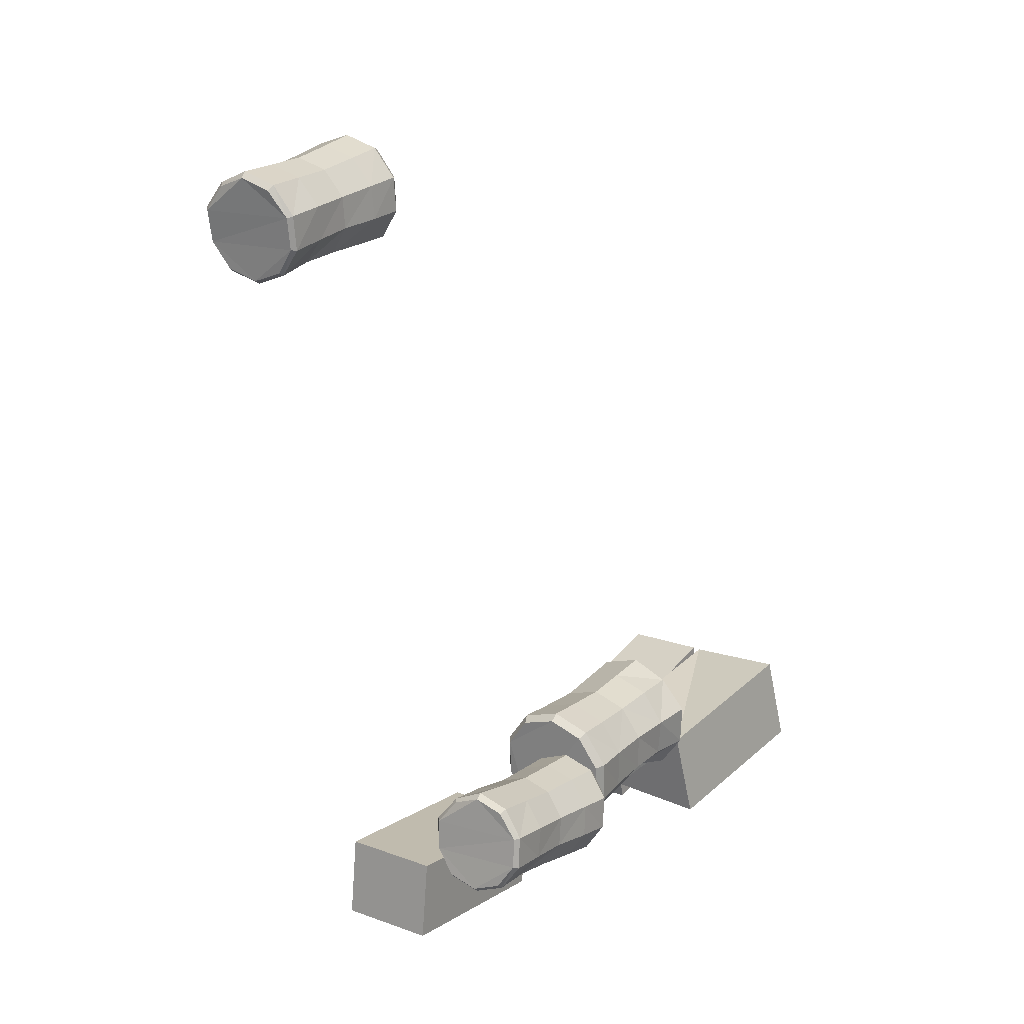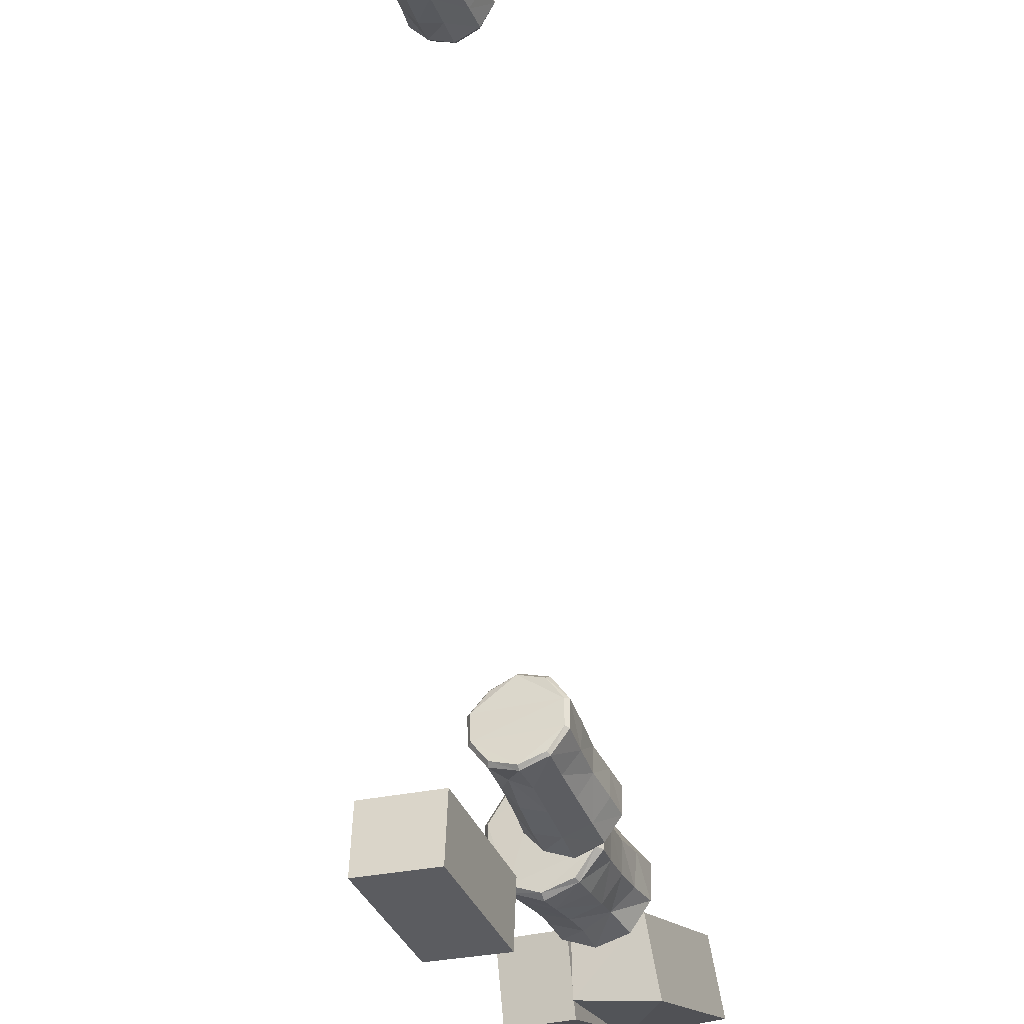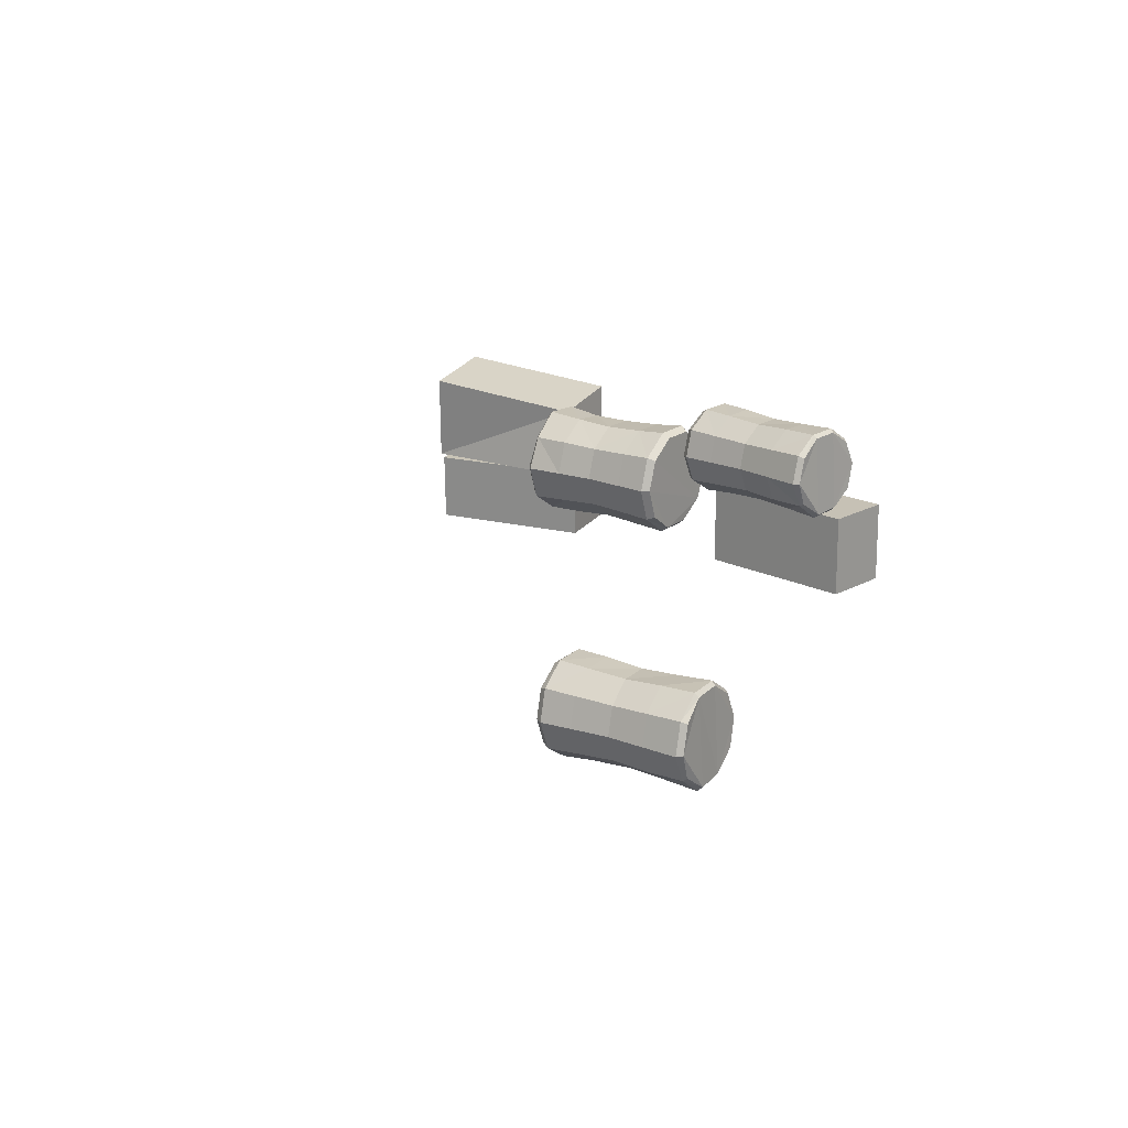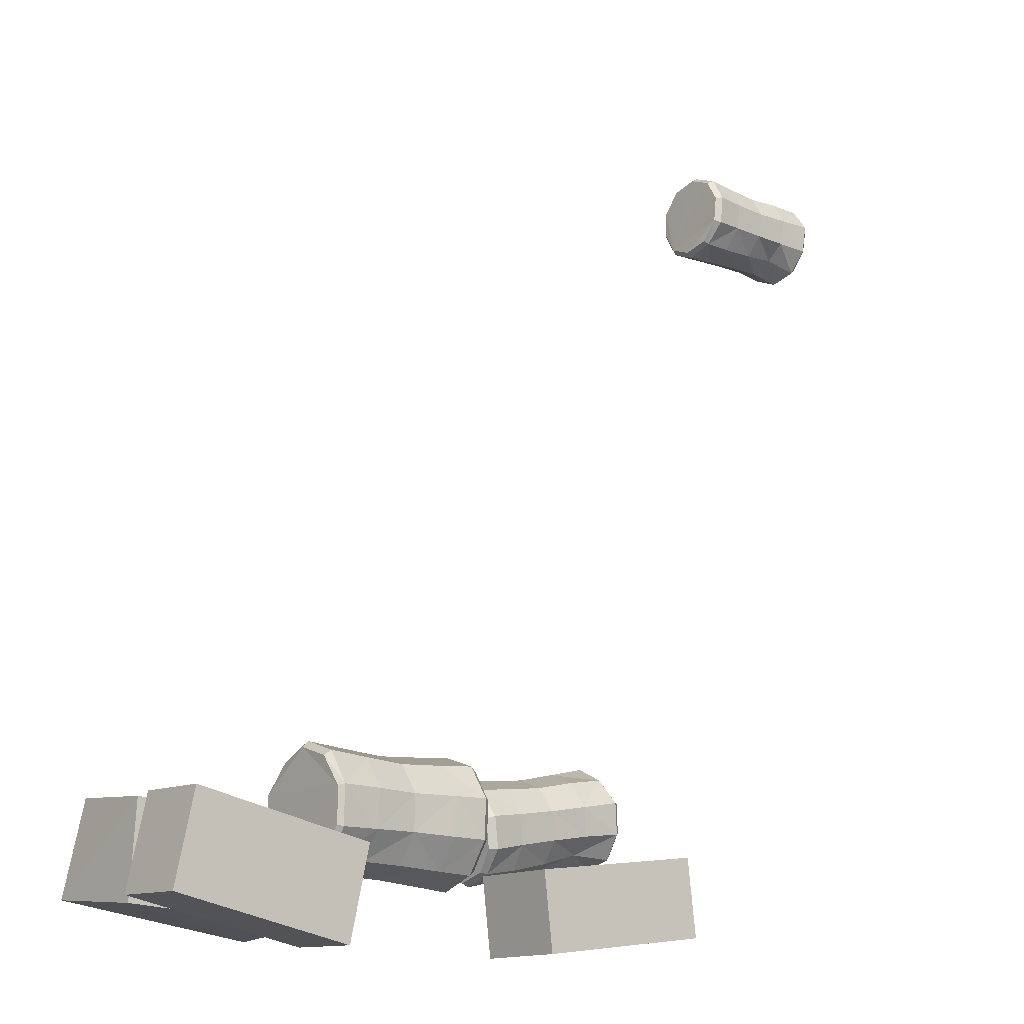
<metadata>
{"format":"obj","ext":"obj","renderer":"f3d","projection":"perspective","resolution":1024,"background":"white","views":[{"elev":21.6,"azim":124.2,"up":"+Z"},{"elev":-27.8,"azim":109.5,"up":"+Z"},{"elev":18.6,"azim":36.5,"up":"+Y"},{"elev":-14.1,"azim":-39.4,"up":"+Z"}]}
</metadata>
<code>
o Main_Stuff
v 0.7844 1.612 -0.1666
v 0.7794 1.672 -0.184
v 0.784 1.571 -0.1194
v 0.7825 1.729 -0.1602
v 0.7875 1.567 -0.05649
v 0.7901 1.601 -0.00347
v 0.7908 1.66 0.01944
v 0.7881 1.76 -0.04562
v 0.7893 1.721 0.003501
v 0.7864 1.762 -0.1076
v -0.08698 1.651 -1.896
v -0.08295 1.572 -1.925
v -0.08249 1.703 -1.829
v -0.08573 1.491 -1.898
v -0.08216 1.702 -1.744
v -0.08192 1.652 -1.675
v -0.08187 1.57 -1.649
v -0.08461 1.441 -1.745
v -0.08202 1.489 -1.675
v -0.08706 1.442 -1.829
v 0.04671 1.632 -1.88
v 0.04505 1.697 -1.9
v 0.0349 1.587 -1.829
v 0.04311 1.761 -1.873
v 0.02409 1.583 -1.761
v 0.0146 1.62 -1.703
v 0.01005 1.684 -1.678
v 0.0225 1.794 -1.749
v 0.01219 1.751 -1.696
v 0.03522 1.797 -1.816
v 0.7881 1.76 -0.04562
v 0.8024 1.769 -0.04243
v 0.7893 1.721 0.003501
v 0.8055 1.726 0.01155
v 0.8709 1.766 -0.04574
v 0.8741 1.724 0.005277
v 0.9569 1.762 -0.04999
v 0.9599 1.722 -0.001484
v 1.039 1.768 -0.05031
v 1.043 1.726 0.00072
v 1.118 1.771 -0.05156
v 1.122 1.73 0.002965
v 1.126 1.762 -0.05505
v 1.133 1.724 -0.00622
v 1.124 1.663 0.02048
v 1.135 1.664 0.009647
v 1.121 1.602 -0.009034
v 1.128 1.607 -0.01488
v 1.131 1.572 -0.06593
v 1.12 1.561 -0.06295
v 1.115 1.568 -0.1308
v 1.125 1.576 -0.128
v 1.123 1.615 -0.1763
v 1.112 1.611 -0.1832
v 1.11 1.676 -0.199
v 1.121 1.675 -0.1917
v 1.11 1.737 -0.1735
v 1.119 1.732 -0.1682
v 1.122 1.766 -0.1167
v 1.114 1.774 -0.1187
v 1.118 1.771 -0.05156
v 1.126 1.762 -0.05505
v 1.039 1.768 -0.05031
v 1.036 1.768 -0.1153
v 0.9569 1.762 -0.04999
v 0.9534 1.764 -0.1122
v 0.8709 1.766 -0.04574
v 0.8672 1.77 -0.1116
v 0.8024 1.769 -0.04243
v 0.799 1.771 -0.1104
v 0.7881 1.76 -0.04562
v 0.7864 1.762 -0.1076
v 0.7959 1.736 -0.1679
v 0.7825 1.729 -0.1602
v 0.7946 1.673 -0.1945
v 0.7794 1.672 -0.184
v 0.7978 1.609 -0.1721
v 0.7844 1.612 -0.1666
v 0.784 1.571 -0.1194
v 0.7996 1.562 -0.1234
v 0.7875 1.567 -0.05649
v 0.8034 1.558 -0.05436
v 0.7901 1.601 -0.00347
v 0.8063 1.595 0.003896
v 0.7908 1.66 0.01944
v 0.8071 1.659 0.02907
v 0.8756 1.66 0.02197
v 0.9614 1.662 0.01439
v 1.044 1.662 0.01742
v 1.043 1.601 -0.006582
v 0.9607 1.603 -0.008425
v 0.8749 1.599 -0.002024
v 0.872 1.565 -0.05783
v 0.8683 1.569 -0.1226
v 0.8652 1.61 -0.1738
v 0.8637 1.673 -0.191
v 0.8645 1.734 -0.1671
v 0.9507 1.732 -0.1654
v 1.034 1.731 -0.1659
v 1.033 1.675 -0.1871
v 0.9501 1.674 -0.1873
v 0.9515 1.614 -0.1702
v 0.9545 1.574 -0.1234
v 0.9581 1.57 -0.06122
v 1.041 1.566 -0.06228
v 1.037 1.576 -0.1253
v 1.036 1.622 -0.1621
v 1.128 1.607 -0.01488
v 1.135 1.664 0.009647
v 1.131 1.572 -0.06593
v 1.126 1.762 -0.05505
v 1.133 1.724 -0.00622
v 1.125 1.576 -0.128
v 1.122 1.766 -0.1167
v 1.121 1.675 -0.1917
v 1.119 1.732 -0.1682
v 1.123 1.615 -0.1763
v -0.4918 1.65 -1.677
v -0.4988 1.571 -1.648
v -0.4991 1.702 -1.743
v -0.4943 1.442 -1.744
v -0.499 1.49 -1.675
v -0.4963 1.701 -1.827
v -0.4939 1.443 -1.828
v -0.4966 1.572 -1.922
v -0.4938 1.492 -1.895
v -0.4974 1.652 -1.896
v 0.414 1.626 -1.641
v 0.416 1.688 -1.613
v 0.43 1.587 -1.695
v 0.4214 1.797 -1.685
v 0.4182 1.755 -1.631
v 0.4376 1.592 -1.763
v 0.4312 1.8 -1.752
v 0.4475 1.701 -1.833
v 0.4401 1.764 -1.808
v 0.4464 1.635 -1.816
v -0.4943 1.442 -1.744
v -0.499 1.49 -1.675
v -0.4843 1.43 -1.741
v -0.4852 1.481 -1.663
v -0.4988 1.571 -1.648
v -0.4851 1.57 -1.634
v -0.3889 1.485 -1.669
v -0.3892 1.433 -1.742
v -0.2889 1.49 -1.675
v -0.2892 1.44 -1.744
v -0.1849 1.433 -1.743
v -0.1846 1.485 -1.67
v -0.1018 1.428 -1.741
v -0.1011 1.481 -1.664
v -0.08461 1.441 -1.745
v -0.08202 1.489 -1.675
v -0.1009 1.57 -1.635
v -0.08187 1.57 -1.649
v -0.1009 1.66 -1.664
v -0.08192 1.652 -1.675
v -0.1012 1.715 -1.739
v -0.08216 1.702 -1.744
v -0.1016 1.716 -1.833
v -0.08249 1.703 -1.829
v -0.1036 1.656 -1.903
v -0.08698 1.651 -1.896
v -0.08295 1.572 -1.925
v -0.1021 1.572 -1.939
v -0.1025 1.484 -1.908
v -0.08573 1.491 -1.898
v -0.1026 1.43 -1.833
v -0.08706 1.442 -1.829
v -0.08461 1.441 -1.745
v -0.1018 1.428 -1.741
v -0.1849 1.433 -1.743
v -0.1852 1.434 -1.832
v -0.2896 1.442 -1.829
v -0.2892 1.44 -1.744
v -0.3897 1.438 -1.83
v -0.3892 1.433 -1.742
v -0.4843 1.43 -1.741
v -0.4844 1.432 -1.832
v -0.4943 1.442 -1.744
v -0.4939 1.443 -1.828
v -0.4838 1.487 -1.903
v -0.3901 1.493 -1.895
v -0.2898 1.491 -1.898
v -0.3903 1.571 -1.919
v -0.4938 1.492 -1.895
v -0.4846 1.572 -1.932
v -0.4966 1.572 -1.922
v -0.4974 1.652 -1.896
v -0.4851 1.659 -1.905
v -0.4963 1.701 -1.827
v -0.4845 1.712 -1.831
v -0.4991 1.702 -1.743
v -0.4854 1.715 -1.738
v -0.4828 1.655 -1.669
v -0.4918 1.65 -1.677
v -0.3887 1.57 -1.641
v -0.2888 1.57 -1.649
v -0.1844 1.57 -1.642
v -0.1845 1.656 -1.669
v -0.1846 1.707 -1.742
v -0.1849 1.706 -1.83
v -0.1853 1.656 -1.903
v -0.1855 1.572 -1.931
v -0.1855 1.487 -1.904
v -0.2898 1.572 -1.923
v -0.2896 1.65 -1.895
v -0.2894 1.701 -1.828
v -0.2891 1.702 -1.743
v -0.2888 1.651 -1.675
v -0.3888 1.656 -1.668
v -0.3891 1.708 -1.741
v -0.3899 1.701 -1.827
v -0.3911 1.641 -1.881
v 0.4214 1.797 -1.685
v 0.4182 1.755 -1.631
v 0.411 1.806 -1.683
v 0.4032 1.761 -1.623
v 0.416 1.688 -1.613
v 0.4009 1.688 -1.604
v 0.3102 1.757 -1.643
v 0.3186 1.803 -1.699
v 0.2137 1.753 -1.664
v 0.2216 1.796 -1.716
v 0.1197 1.801 -1.731
v 0.1113 1.755 -1.675
v 0.03848 1.804 -1.742
v 0.02924 1.757 -1.684
v 0.0225 1.794 -1.749
v 0.01219 1.751 -1.696
v 0.01005 1.684 -1.678
v 0.02689 1.684 -1.664
v 0.03188 1.613 -1.692
v 0.0146 1.62 -1.703
v 0.04231 1.573 -1.755
v 0.02409 1.583 -1.761
v 0.0542 1.577 -1.83
v 0.0349 1.587 -1.829
v 0.06376 1.628 -1.883
v 0.04671 1.632 -1.88
v 0.04505 1.697 -1.9
v 0.06534 1.698 -1.908
v 0.04311 1.761 -1.873
v 0.06064 1.768 -1.879
v 0.03522 1.797 -1.816
v 0.05062 1.807 -1.816
v 0.03848 1.804 -1.742
v 0.0225 1.794 -1.749
v 0.1197 1.801 -1.731
v 0.131 1.805 -1.802
v 0.2324 1.799 -1.784
v 0.2216 1.796 -1.716
v 0.33 1.803 -1.769
v 0.3186 1.803 -1.699
v 0.411 1.806 -1.683
v 0.4223 1.809 -1.756
v 0.4214 1.797 -1.685
v 0.4312 1.8 -1.752
v 0.4313 1.769 -1.816
v 0.3392 1.763 -1.824
v 0.2419 1.763 -1.842
v 0.3436 1.701 -1.847
v 0.4401 1.764 -1.808
v 0.4371 1.702 -1.843
v 0.4475 1.701 -1.833
v 0.4464 1.635 -1.816
v 0.4356 1.63 -1.826
v 0.4376 1.592 -1.763
v 0.4268 1.584 -1.769
v 0.43 1.587 -1.695
v 0.4163 1.576 -1.695
v 0.4043 1.621 -1.636
v 0.414 1.626 -1.641
v 0.3079 1.687 -1.625
v 0.2115 1.686 -1.646
v 0.1091 1.685 -1.657
v 0.1138 1.618 -1.683
v 0.1237 1.58 -1.744
v 0.1348 1.585 -1.814
v 0.1433 1.629 -1.87
v 0.1457 1.699 -1.889
v 0.141 1.766 -1.863
v 0.2462 1.699 -1.866
v 0.2438 1.634 -1.847
v 0.2362 1.591 -1.796
v 0.2255 1.585 -1.728
v 0.2161 1.622 -1.671
v 0.3127 1.62 -1.651
v 0.3227 1.581 -1.711
v 0.3339 1.592 -1.78
v 0.3408 1.643 -1.82
v -0.542 1.717 -2.061
v -0.511 1.687 -1.849
v -0.9684 1.76 -1.992
v -0.9374 1.73 -1.78
v -0.9374 1.73 -1.78
v -0.511 1.687 -1.849
v -0.9498 1.499 -1.799
v -0.5166 1.498 -1.826
v -0.5298 1.498 -2.042
v -0.542 1.717 -2.061
v -0.963 1.498 -2.015
v -0.9684 1.76 -1.992
v -0.5298 1.498 -2.042
v -0.963 1.498 -2.015
v -0.5166 1.498 -1.826
v -0.9498 1.499 -1.799
v -0.542 1.717 -2.061
v -0.5298 1.498 -2.042
v -0.511 1.687 -1.849
v -0.5166 1.498 -1.826
v -0.9374 1.73 -1.78
v -0.9498 1.499 -1.799
v -0.9684 1.76 -1.992
v -0.963 1.498 -2.015
v -0.9296 1.493 -1.788
v -0.9715 1.499 -2
v -0.5039 1.493 -1.872
v -0.5458 1.5 -2.085
v -0.9715 1.499 -2
v -0.9723 1.316 -2.005
v -0.5458 1.5 -2.085
v -0.5466 1.316 -2.09
v -0.9304 1.309 -1.793
v -0.9296 1.493 -1.788
v -0.5047 1.31 -1.878
v -0.5039 1.493 -1.872
v -0.9304 1.309 -1.793
v -0.5047 1.31 -1.878
v -0.9723 1.316 -2.005
v -0.5466 1.316 -2.09
v -0.9296 1.493 -1.788
v -0.9304 1.309 -1.793
v -0.9715 1.499 -2
v -0.9723 1.316 -2.005
v -0.5458 1.5 -2.085
v -0.5466 1.316 -2.09
v -0.5039 1.493 -1.872
v -0.5047 1.31 -1.878
v 0.4269 1.316 -2.03
v 0.4271 1.532 -2.029
v -0.00377 1.317 -2.084
v -0.003634 1.533 -2.083
v 0.4271 1.532 -2.029
v 0.4045 1.532 -1.847
v -0.003634 1.533 -2.083
v -0.02618 1.532 -1.901
v 0.4044 1.315 -1.848
v 0.4269 1.316 -2.03
v -0.02632 1.316 -1.902
v -0.00377 1.317 -2.084
v 0.4044 1.315 -1.848
v -0.02632 1.316 -1.902
v 0.4045 1.532 -1.847
v -0.02618 1.532 -1.901
v 0.4269 1.316 -2.03
v 0.4044 1.315 -1.848
v 0.4271 1.532 -2.029
v 0.4045 1.532 -1.847
v -0.003634 1.533 -2.083
v -0.02618 1.532 -1.901
v -0.00377 1.317 -2.084
v -0.02632 1.316 -1.902
f 2 1 3
f 4 2 3
f 4 3 5
f 4 5 6
f 4 6 7
f 4 7 8
f 7 9 8
f 4 8 10
f 12 11 13
f 14 12 13
f 14 13 15
f 14 15 16
f 14 16 17
f 14 17 18
f 17 19 18
f 14 18 20
f 22 21 23
f 24 22 23
f 24 23 25
f 24 25 26
f 24 26 27
f 24 27 28
f 27 29 28
f 24 28 30
f 32 31 33
f 32 33 34
f 35 32 34
f 36 35 34
f 37 35 36
f 38 37 36
f 39 37 38
f 40 39 38
f 41 39 40
f 42 41 40
f 43 41 42
f 44 43 42
f 45 44 42
f 46 44 45
f 47 46 45
f 48 46 47
f 49 48 47
f 50 49 47
f 51 49 50
f 52 49 51
f 53 52 51
f 54 53 51
f 55 53 54
f 56 53 55
f 57 56 55
f 58 56 57
f 59 58 57
f 60 59 57
f 61 59 60
f 62 59 61
f 61 60 63
f 64 63 60
f 64 60 57
f 65 63 64
f 66 65 64
f 67 65 66
f 68 67 66
f 69 67 68
f 70 69 68
f 71 69 70
f 72 71 70
f 73 72 70
f 74 72 73
f 75 74 73
f 76 74 75
f 77 76 75
f 78 76 77
f 79 78 77
f 80 79 77
f 81 79 80
f 82 81 80
f 83 81 82
f 84 83 82
f 85 83 84
f 86 85 84
f 34 85 86
f 33 85 34
f 34 86 36
f 87 36 86
f 38 36 87
f 88 38 87
f 40 38 88
f 89 40 88
f 42 40 89
f 45 42 89
f 47 45 89
f 47 89 90
f 90 89 88
f 90 88 91
f 91 88 87
f 91 87 92
f 92 87 86
f 92 86 84
f 92 84 93
f 93 84 82
f 93 82 94
f 94 82 80
f 94 80 77
f 94 77 95
f 95 77 96
f 96 77 75
f 96 75 73
f 96 73 97
f 97 73 70
f 97 70 68
f 97 68 98
f 98 68 66
f 98 66 99
f 99 66 64
f 99 64 57
f 100 99 57
f 98 99 100
f 101 98 100
f 97 98 101
f 96 97 101
f 95 96 101
f 95 101 102
f 102 101 100
f 94 95 102
f 103 94 102
f 93 94 103
f 104 93 103
f 92 93 104
f 91 92 104
f 105 91 104
f 90 91 105
f 47 90 105
f 50 47 105
f 51 50 105
f 106 51 105
f 106 105 104
f 106 104 103
f 106 103 107
f 107 103 102
f 107 102 100
f 107 100 55
f 55 100 57
f 107 55 54
f 106 107 54
f 54 51 106
f 109 108 110
f 109 110 111
f 111 112 109
f 111 110 113
f 114 111 113
f 115 114 113
f 116 114 115
f 115 113 117
f 119 118 120
f 119 120 121
f 121 122 119
f 121 120 123
f 124 121 123
f 125 124 123
f 126 124 125
f 125 123 127
f 129 128 130
f 129 130 131
f 131 132 129
f 131 130 133
f 134 131 133
f 135 134 133
f 136 134 135
f 135 133 137
f 139 138 140
f 141 139 140
f 142 139 141
f 143 142 141
f 143 141 144
f 144 141 140
f 144 140 145
f 144 145 146
f 146 145 147
f 146 147 148
f 146 148 149
f 149 148 150
f 149 150 151
f 151 150 152
f 151 152 153
f 151 153 154
f 154 153 155
f 154 155 156
f 156 155 157
f 156 157 158
f 158 157 159
f 158 159 160
f 160 159 161
f 160 161 162
f 162 161 163
f 162 163 164
f 162 164 165
f 165 164 166
f 166 164 167
f 166 167 168
f 168 167 169
f 168 169 170
f 168 170 171
f 168 171 172
f 168 172 173
f 173 172 174
f 174 172 175
f 174 175 176
f 176 175 177
f 176 177 178
f 176 178 179
f 179 178 180
f 179 180 181
f 179 181 182
f 176 179 182
f 183 176 182
f 174 176 183
f 184 174 183
f 184 183 185
f 185 183 182
f 182 181 186
f 182 186 187
f 185 182 187
f 187 186 188
f 187 188 189
f 187 189 190
f 190 189 191
f 190 191 192
f 192 191 193
f 192 193 194
f 194 193 195
f 195 193 196
f 195 196 142
f 195 142 143
f 195 143 197
f 197 143 144
f 197 144 146
f 197 146 198
f 198 146 149
f 198 149 199
f 199 149 151
f 199 151 154
f 199 154 200
f 200 154 156
f 200 156 201
f 201 156 158
f 201 158 202
f 202 158 160
f 202 160 162
f 202 162 203
f 203 162 204
f 204 162 165
f 204 165 166
f 204 166 205
f 205 166 168
f 205 168 173
f 205 173 174
f 205 174 184
f 205 184 206
f 204 205 206
f 207 204 206
f 203 204 207
f 202 203 207
f 208 202 207
f 201 202 208
f 209 201 208
f 210 201 209
f 200 201 210
f 199 200 210
f 198 199 210
f 211 198 210
f 197 198 211
f 195 197 211
f 195 211 212
f 212 211 210
f 212 210 209
f 194 195 212
f 192 194 212
f 192 212 213
f 213 212 209
f 213 209 208
f 213 208 214
f 192 213 214
f 190 192 214
f 187 190 214
f 185 187 214
f 206 185 214
f 184 185 206
f 206 214 207
f 208 207 214
f 216 215 217
f 218 216 217
f 219 216 218
f 220 219 218
f 220 218 221
f 221 218 217
f 221 217 222
f 221 222 223
f 223 222 224
f 223 224 225
f 223 225 226
f 226 225 227
f 226 227 228
f 228 227 229
f 228 229 230
f 228 230 231
f 228 231 232
f 232 231 233
f 233 231 234
f 233 234 235
f 235 234 236
f 235 236 237
f 237 236 238
f 237 238 239
f 239 238 240
f 239 240 241
f 239 241 242
f 242 241 243
f 242 243 244
f 244 243 245
f 244 245 246
f 246 245 247
f 245 248 247
f 246 247 249
f 246 249 250
f 250 249 251
f 251 249 252
f 251 252 253
f 253 252 254
f 253 254 255
f 253 255 256
f 256 255 257
f 256 257 258
f 256 258 259
f 253 256 259
f 260 253 259
f 251 253 260
f 261 251 260
f 261 260 262
f 262 260 259
f 259 258 263
f 259 263 264
f 262 259 264
f 264 263 265
f 264 265 266
f 264 266 267
f 267 266 268
f 267 268 269
f 269 268 270
f 269 270 271
f 271 270 272
f 272 270 273
f 272 273 219
f 272 219 220
f 272 220 274
f 274 220 221
f 274 221 223
f 274 223 275
f 275 223 226
f 275 226 276
f 276 226 228
f 276 228 232
f 276 232 277
f 277 232 233
f 277 233 278
f 278 233 235
f 278 235 279
f 279 235 237
f 279 237 239
f 279 239 280
f 280 239 281
f 281 239 242
f 281 242 244
f 281 244 282
f 282 244 246
f 282 246 250
f 282 250 251
f 282 251 261
f 282 261 283
f 281 282 283
f 284 281 283
f 280 281 284
f 279 280 284
f 285 279 284
f 278 279 285
f 286 278 285
f 287 278 286
f 277 278 287
f 276 277 287
f 275 276 287
f 288 275 287
f 274 275 288
f 272 274 288
f 272 288 289
f 289 288 287
f 289 287 286
f 271 272 289
f 269 271 289
f 269 289 290
f 290 289 286
f 290 286 285
f 290 285 291
f 269 290 291
f 267 269 291
f 264 267 291
f 262 264 291
f 283 262 291
f 261 262 283
f 283 291 284
f 285 284 291
f 293 292 294
f 295 293 294
f 297 296 298
f 299 297 298
f 301 300 302
f 303 301 302
f 305 304 306
f 307 305 306
f 309 308 310
f 311 309 310
f 313 312 314
f 315 313 314
f 317 316 318
f 319 317 318
f 321 320 322
f 323 321 322
f 325 324 326
f 327 325 326
f 329 328 330
f 331 329 330
f 333 332 334
f 335 333 334
f 337 336 338
f 339 337 338
f 341 340 342
f 343 341 342
f 345 344 346
f 347 345 346
f 349 348 350
f 351 349 350
f 353 352 354
f 355 353 354
f 357 356 358
f 359 357 358
f 361 360 362
f 363 361 362

</code>
